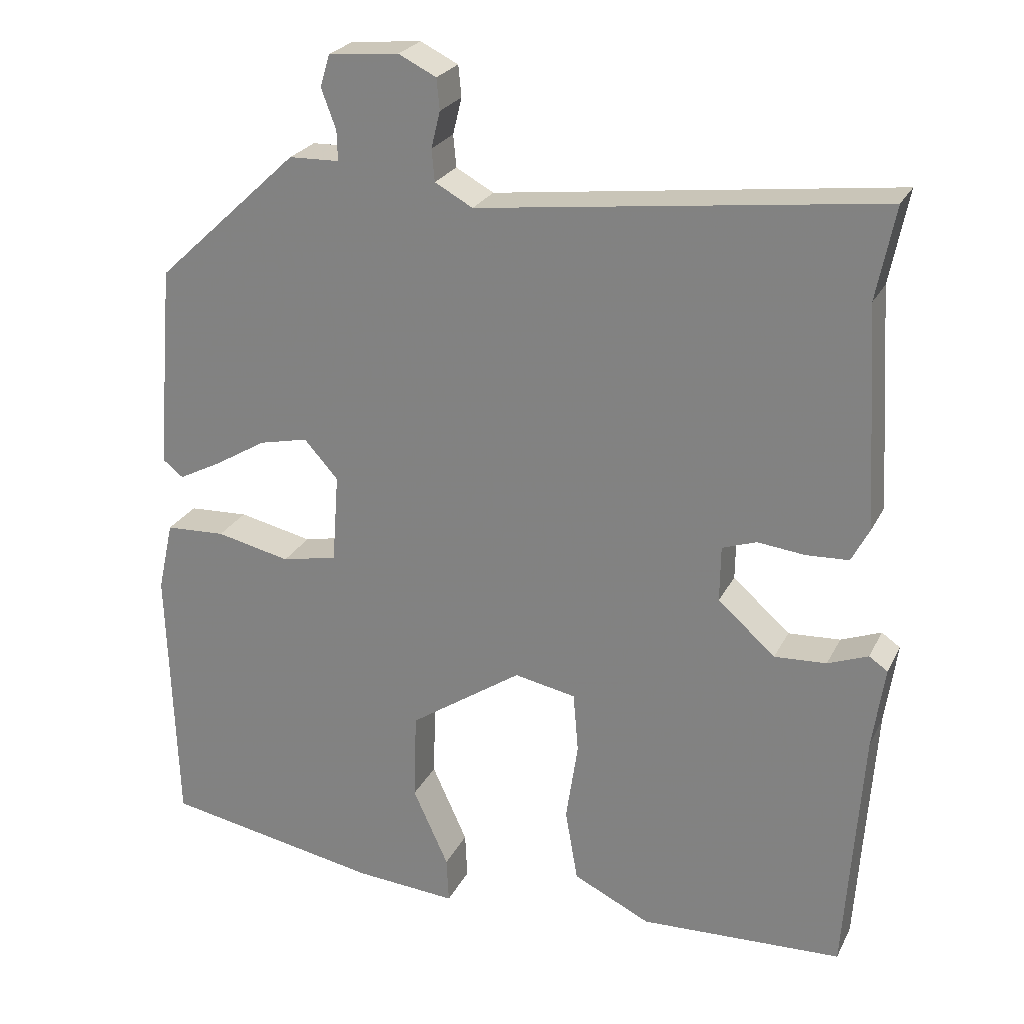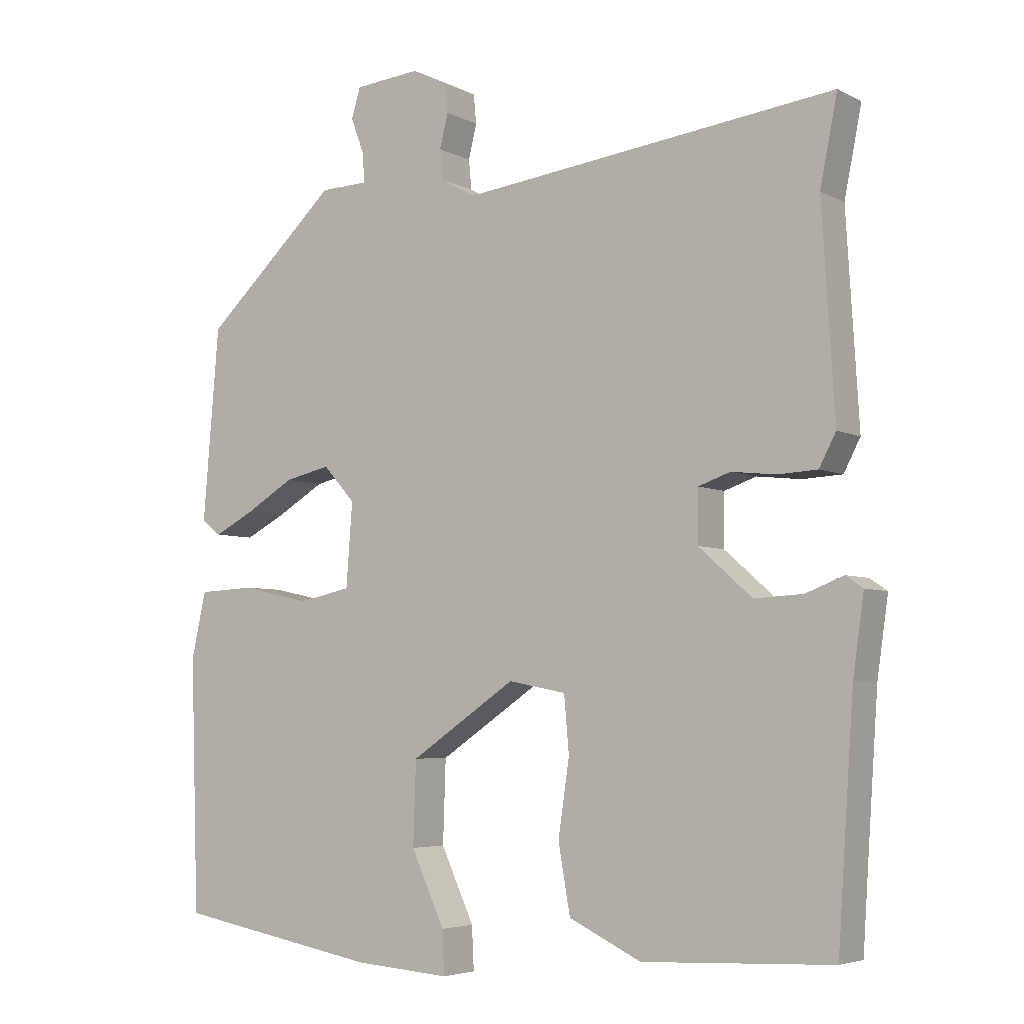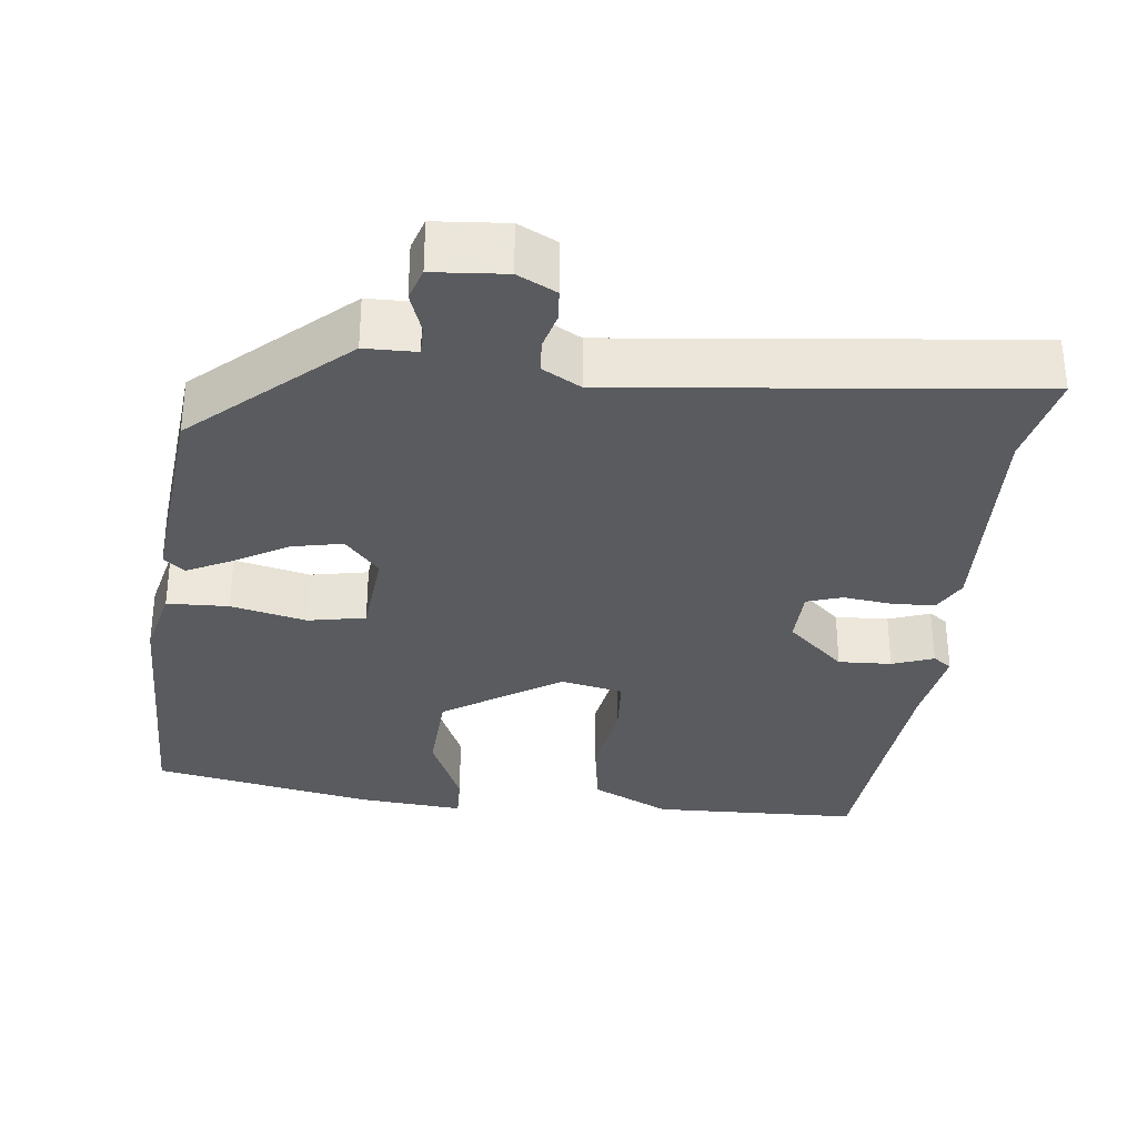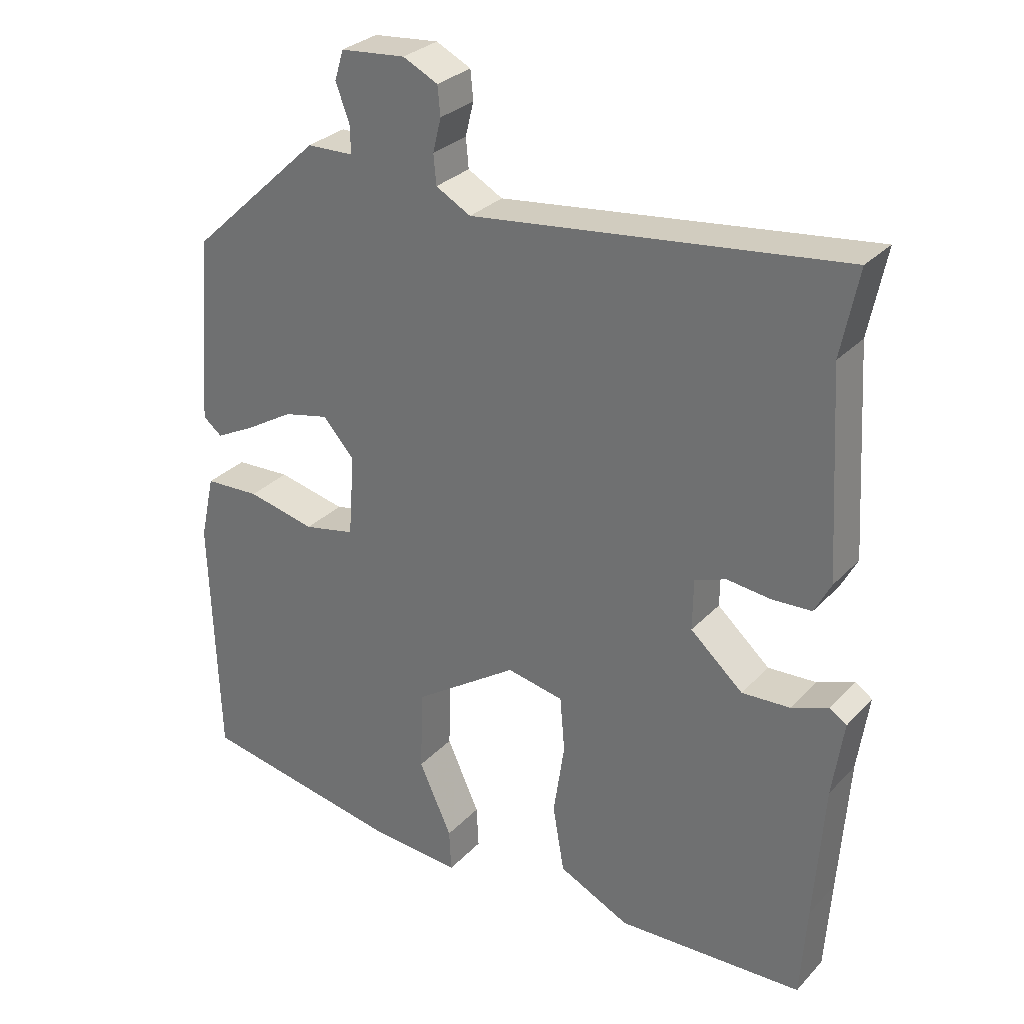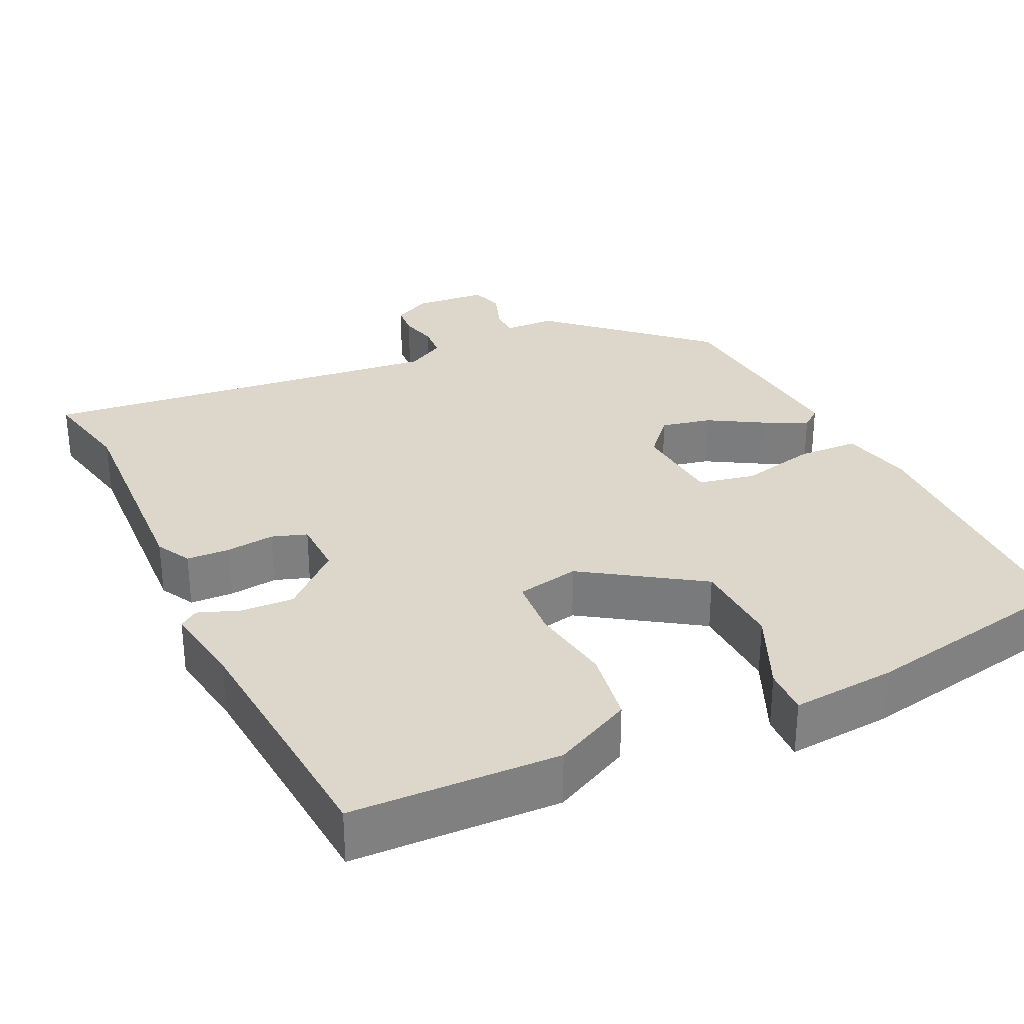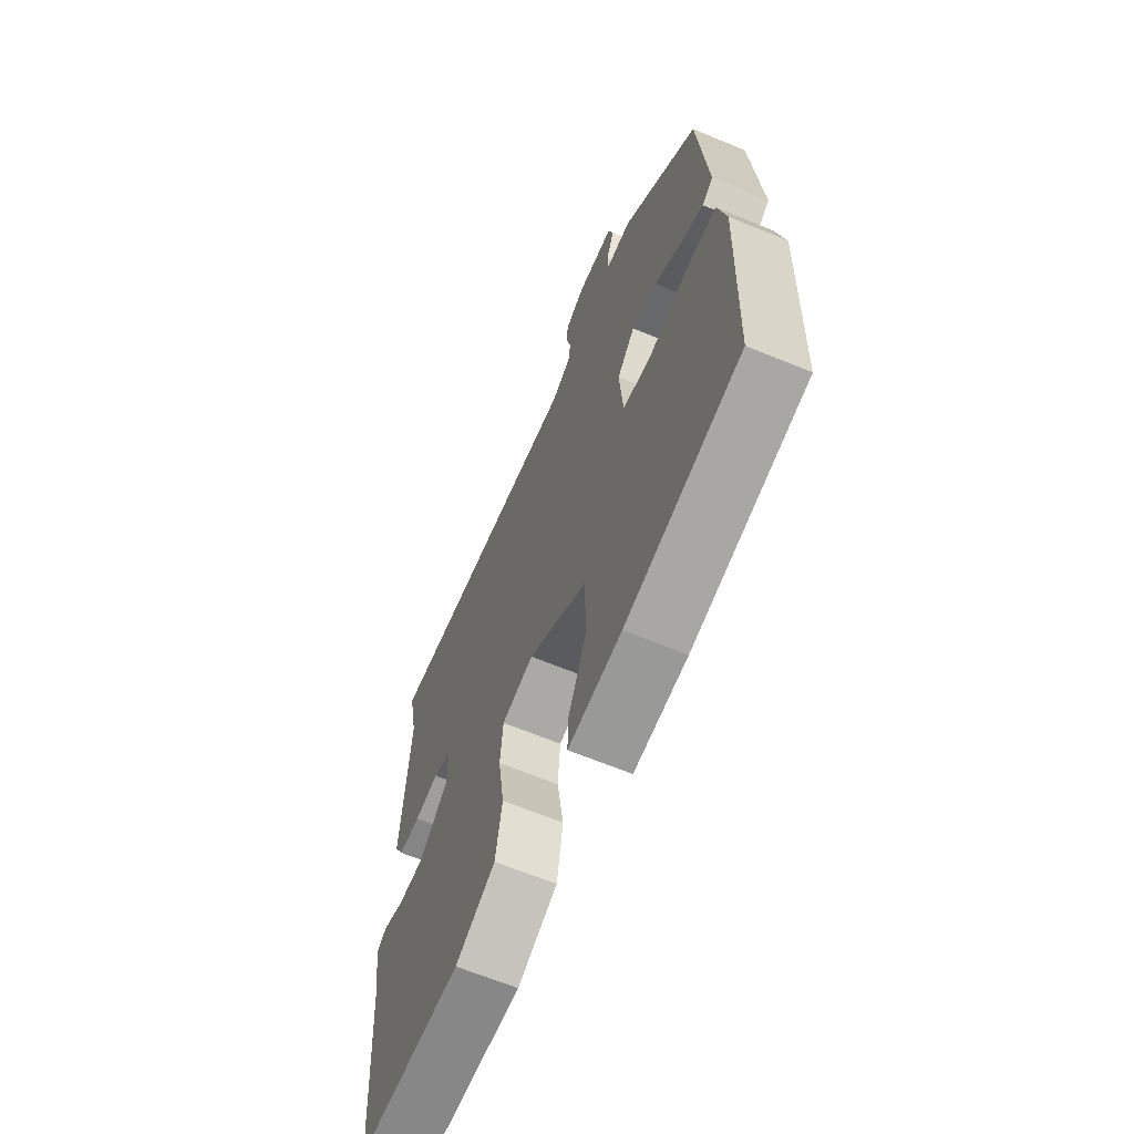
<metadata>
{"format":"obj","ext":"obj","renderer":"f3d","projection":"perspective","resolution":1024,"background":"white","views":[{"elev":24.7,"azim":21.5,"up":"+Z"},{"elev":-4.9,"azim":33.2,"up":"+Z"},{"elev":-32.7,"azim":-7.4,"up":"+Y"},{"elev":29.7,"azim":34.3,"up":"+Z"},{"elev":30.7,"azim":154.0,"up":"+Y"},{"elev":-64.8,"azim":-112.7,"up":"+Z"}]}
</metadata>
<code>
v -0.504 0.07 -0.488
v -0.516 0.07 -0.125
v -0.495 0.07 -0.03
v -0.414 0.07 -0.026
v -0.314 0.07 -0.048
v -0.239 0.07 -0.032
v -0.23 0.07 0.088
v -0.276 0.07 0.139
v -0.342 0.07 0.124
v -0.412 0.07 0.082
v -0.47 0.07 0.052
v -0.498 0.07 0.074
v -0.475 0.07 0.351
v -0.281 0.07 0.532
v -0.213 0.07 0.534
v -0.214 0.07 0.574
v -0.234 0.07 0.628
v -0.221 0.07 0.671
v -0.126 0.07 0.68
v -0.075 0.07 0.655
v -0.071 0.07 0.613
v -0.083 0.07 0.564
v -0.079 0.07 0.521
v -0.028 0.07 0.493
v 0.512 0.07 0.56
v 0.487 0.07 0.435
v 0.505 0.07 0.138
v 0.481 0.07 0.092
v 0.424 0.07 0.089
v 0.36 0.07 0.096
v 0.314 0.07 0.08
v 0.313 0.07 0.005
v 0.39 0.07 -0.063
v 0.46 0.07 -0.059
v 0.514 0.07 -0.038
v 0.539 0.07 -0.055
v 0.523 0.07 -0.166
v 0.509 0.07 -0.367
v 0.5 0.07 -0.503
v 0.227 0.07 -0.515
v 0.123 0.07 -0.465
v 0.106 0.07 -0.367
v 0.122 0.07 -0.259
v 0.115 0.07 -0.178
v 0.032 0.07 -0.162
v -0.12 0.07 -0.265
v -0.124 0.07 -0.384
v -0.076 0.07 -0.489
v -0.073 0.07 -0.551
v -0.21 0.07 -0.541
v -0.504 0 -0.488
v -0.516 0 -0.125
v -0.495 0 -0.03
v -0.414 0 -0.026
v -0.314 0 -0.048
v -0.239 0 -0.032
v -0.23 0 0.088
v -0.276 0 0.139
v -0.342 0 0.124
v -0.412 0 0.082
v -0.47 0 0.052
v -0.498 0 0.074
v -0.475 0 0.351
v -0.281 0 0.532
v -0.213 0 0.534
v -0.214 0 0.574
v -0.234 0 0.628
v -0.221 0 0.671
v -0.126 0 0.68
v -0.075 0 0.655
v -0.071 0 0.613
v -0.083 0 0.564
v -0.079 0 0.521
v -0.028 0 0.493
v 0.512 0 0.56
v 0.487 0 0.435
v 0.505 0 0.138
v 0.481 0 0.092
v 0.424 0 0.089
v 0.36 0 0.096
v 0.314 0 0.08
v 0.313 0 0.005
v 0.39 0 -0.063
v 0.46 0 -0.059
v 0.514 0 -0.038
v 0.539 0 -0.055
v 0.523 0 -0.166
v 0.509 0 -0.367
v 0.5 0 -0.503
v 0.227 0 -0.515
v 0.123 0 -0.465
v 0.106 0 -0.367
v 0.122 0 -0.259
v 0.115 0 -0.178
v 0.032 0 -0.162
v -0.12 0 -0.265
v -0.124 0 -0.384
v -0.076 0 -0.489
v -0.073 0 -0.551
v -0.21 0 -0.541
f 47 48 49 50
f 46 47 50 1
f 45 46 1 2
f 40 41 42 43
f 38 39 40 43
f 37 38 43 44
f 34 35 36 37
f 33 34 37 44
f 32 33 44 45
f 27 28 29 30
f 26 27 30
f 24 25 26 30
f 23 24 30 31
f 19 20 21 22
f 19 22 23
f 16 17 18 19
f 15 16 19 23
f 9 10 11 12
f 9 12 13 14
f 2 3 4 5
f 2 5 6
f 45 2 6
f 32 45 6 7
f 31 32 7 8
f 23 31 8
f 14 15 23
f 8 9 14 23
f 100 99 98 97
f 51 100 97 96
f 52 51 96 95
f 93 92 91 90
f 93 90 89 88
f 94 93 88 87
f 87 86 85 84
f 94 87 84 83
f 95 94 83 82
f 80 79 78 77
f 80 77 76
f 80 76 75 74
f 81 80 74 73
f 72 71 70 69
f 73 72 69
f 69 68 67 66
f 73 69 66 65
f 62 61 60 59
f 64 63 62 59
f 55 54 53 52
f 56 55 52
f 56 52 95
f 57 56 95 82
f 58 57 82 81
f 58 81 73
f 73 65 64
f 73 64 59 58
f 1 51 52 2
f 2 52 53 3
f 3 53 54 4
f 4 54 55 5
f 5 55 56 6
f 6 56 57 7
f 7 57 58 8
f 8 58 59 9
f 9 59 60 10
f 10 60 61 11
f 11 61 62 12
f 12 62 63 13
f 13 63 64 14
f 14 64 65 15
f 15 65 66 16
f 16 66 67 17
f 17 67 68 18
f 18 68 69 19
f 19 69 70 20
f 20 70 71 21
f 21 71 72 22
f 22 72 73 23
f 23 73 74 24
f 24 74 75 25
f 25 75 76 26
f 26 76 77 27
f 27 77 78 28
f 28 78 79 29
f 29 79 80 30
f 30 80 81 31
f 31 81 82 32
f 32 82 83 33
f 33 83 84 34
f 34 84 85 35
f 35 85 86 36
f 36 86 87 37
f 37 87 88 38
f 38 88 89 39
f 39 89 90 40
f 40 90 91 41
f 41 91 92 42
f 42 92 93 43
f 43 93 94 44
f 44 94 95 45
f 45 95 96 46
f 46 96 97 47
f 47 97 98 48
f 48 98 99 49
f 49 99 100 50
f 50 100 51 1

</code>
